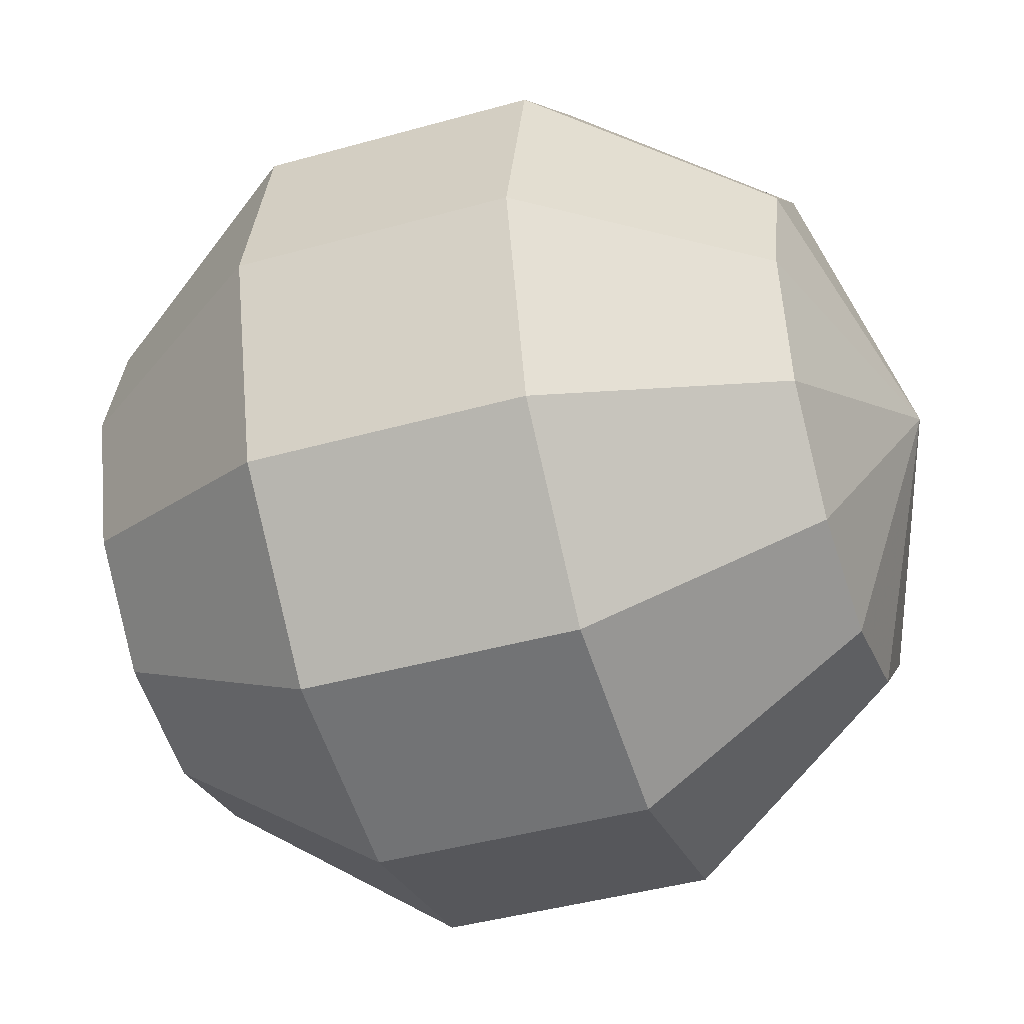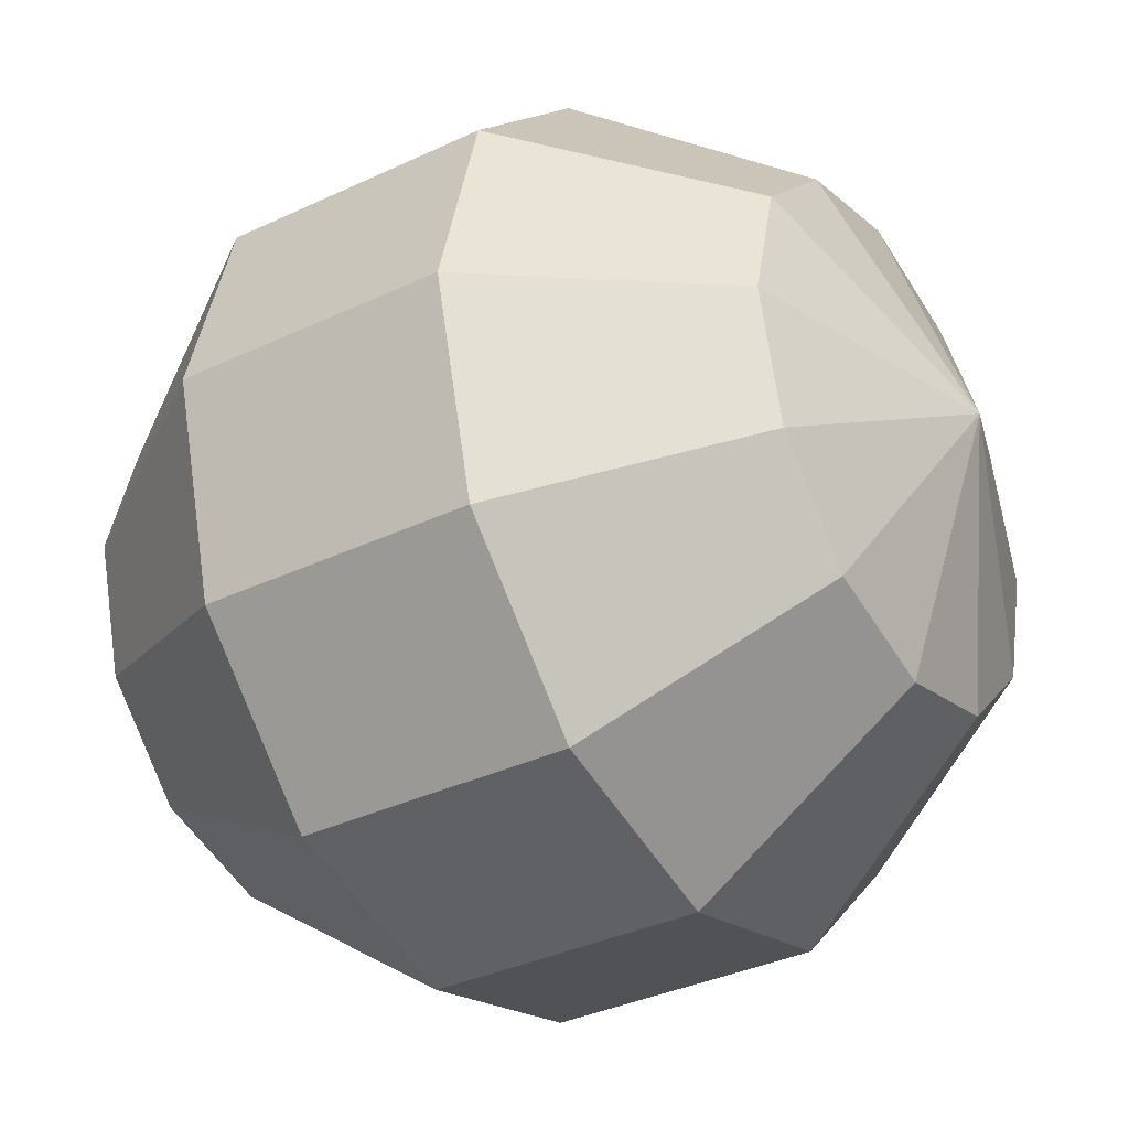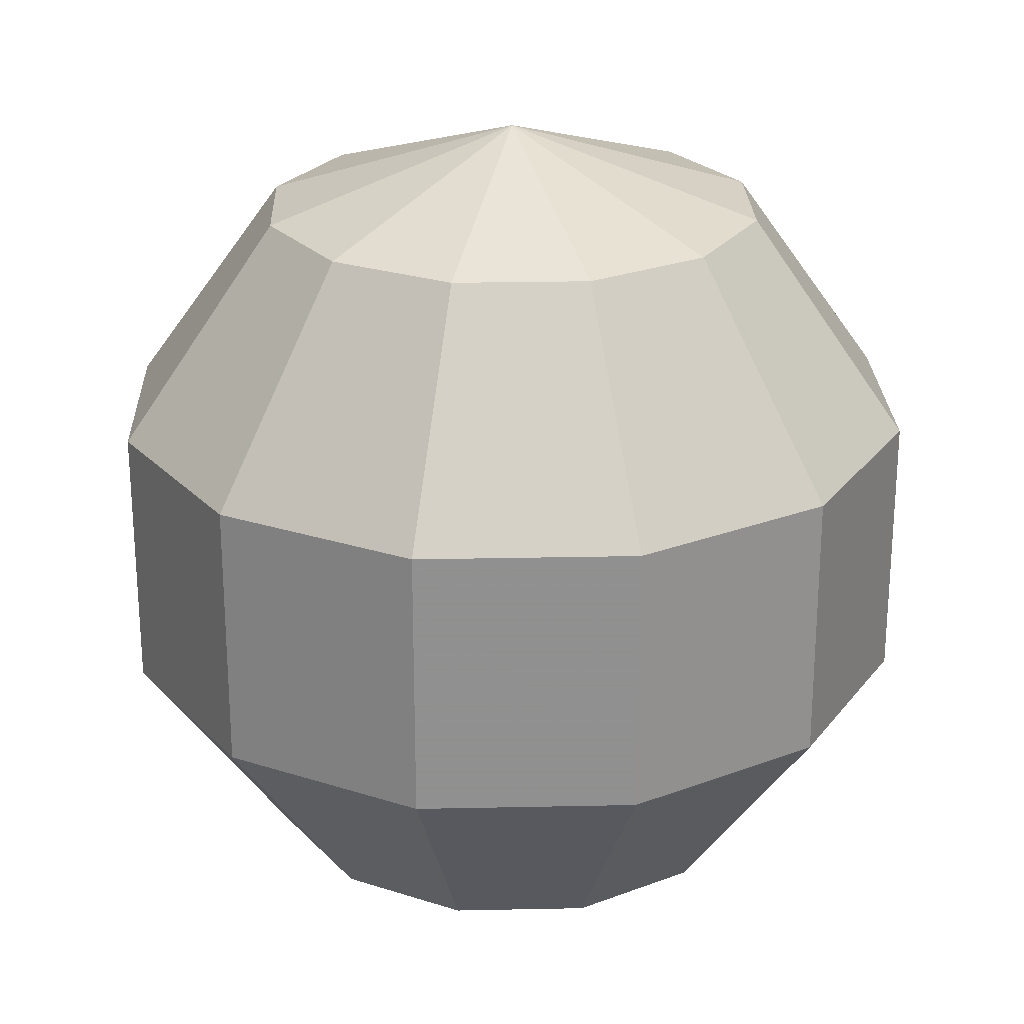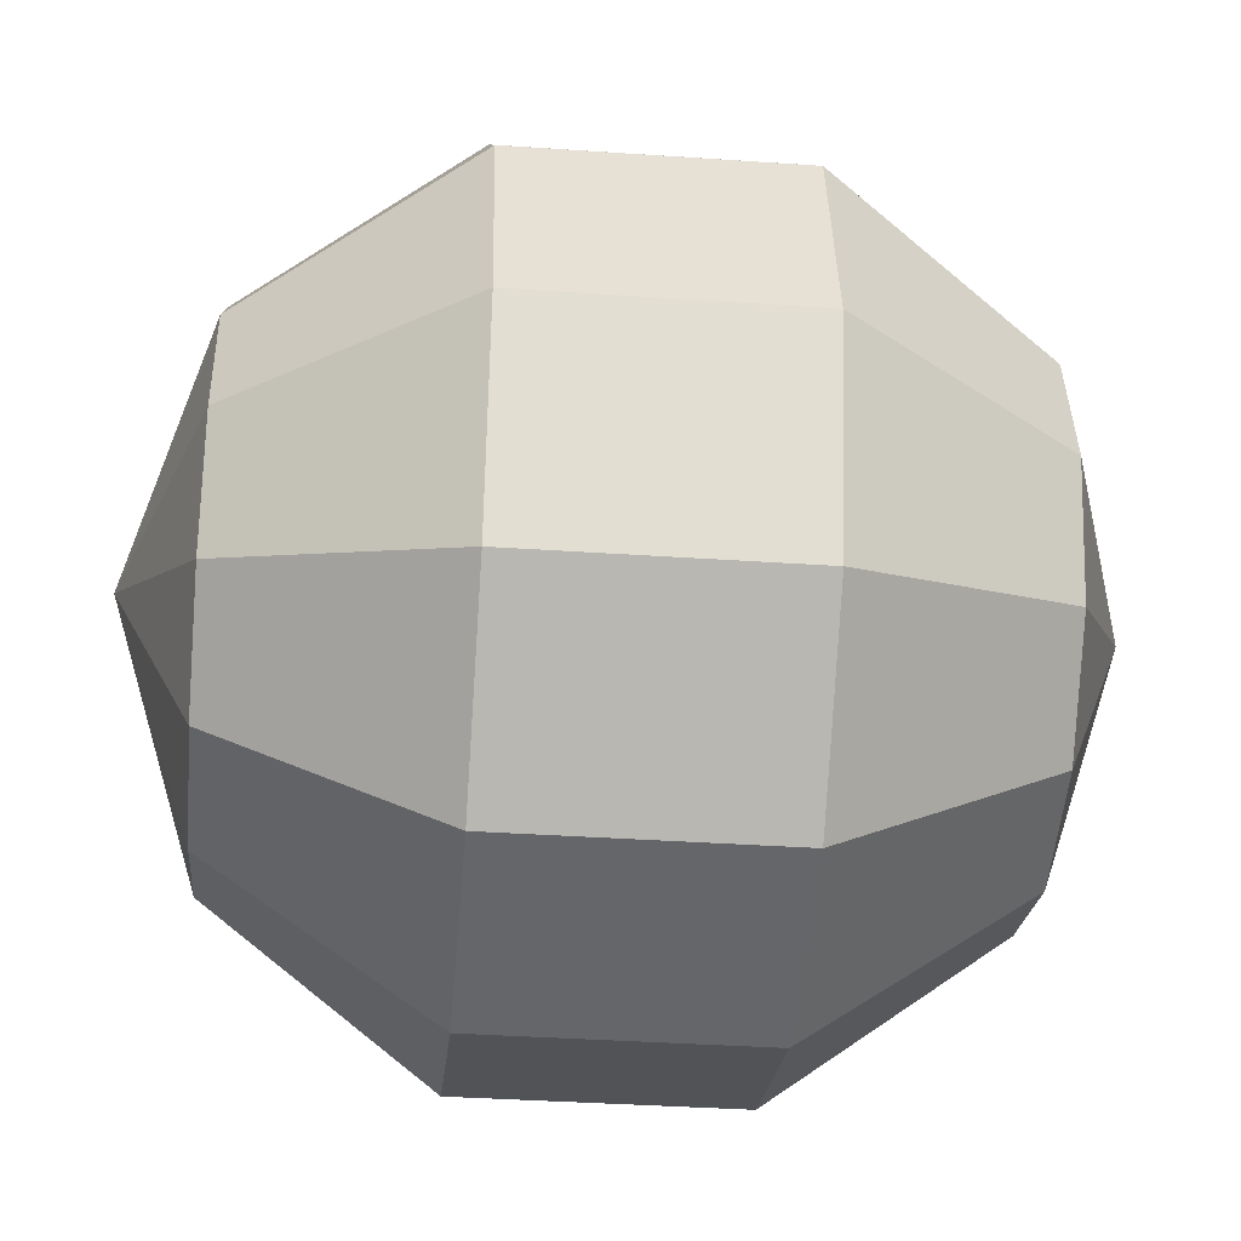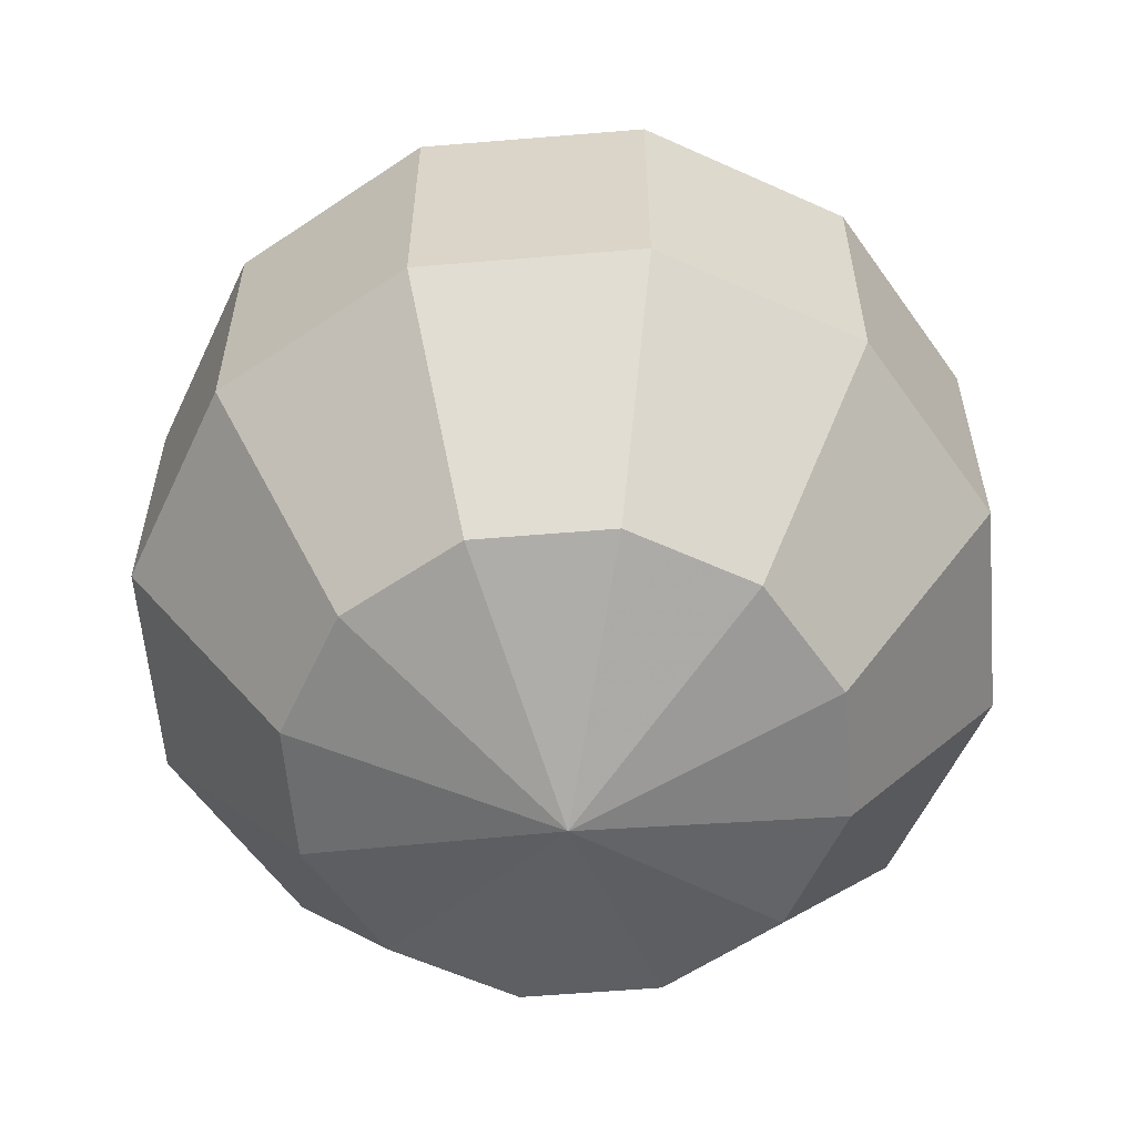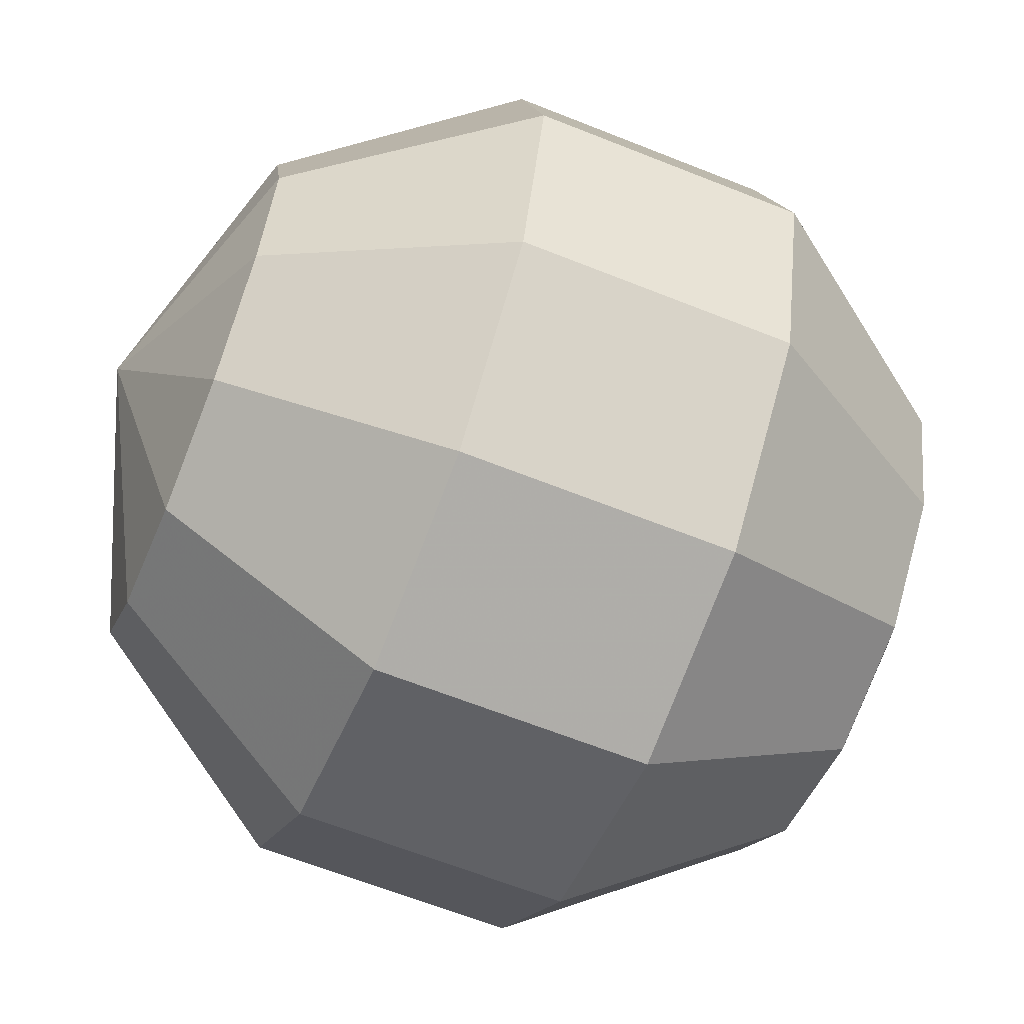
<metadata>
{"format":"obj","ext":"obj","renderer":"f3d","projection":"perspective","resolution":1024,"background":"white","views":[{"elev":-42.2,"azim":108.7,"up":"+Y"},{"elev":-35.4,"azim":-57.9,"up":"+Y"},{"elev":24.4,"azim":73.0,"up":"+Z"},{"elev":-36.7,"azim":84.9,"up":"+Y"},{"elev":-58.8,"azim":49.9,"up":"+Z"},{"elev":-63.1,"azim":67.9,"up":"+Y"}]}
</metadata>
<code>
v 0 0 -0.6548
v 0.3849 0 -0.5297
v 0.6227 0 -0.2023
v 0.6227 0 0.2023
v 0.3849 0 0.5297
v 0 0 0.6548
v 0.3333 0.1924 -0.5297
v 0.5393 0.3114 -0.2023
v 0.5393 0.3114 0.2023
v 0.3333 0.1924 0.5297
v 0.1924 0.3333 -0.5297
v 0.3114 0.5393 -0.2023
v 0.3114 0.5393 0.2023
v 0.1924 0.3333 0.5297
v 0 0.3849 -0.5297
v 0 0.6227 -0.2023
v 0 0.6227 0.2023
v 0 0.3849 0.5297
v -0.1924 0.3333 -0.5297
v -0.3114 0.5393 -0.2023
v -0.3114 0.5393 0.2023
v -0.1924 0.3333 0.5297
v -0.3333 0.1924 -0.5297
v -0.5393 0.3114 -0.2023
v -0.5393 0.3114 0.2023
v -0.3333 0.1924 0.5297
v -0.3849 0 -0.5297
v -0.6227 0 -0.2023
v -0.6227 0 0.2023
v -0.3849 0 0.5297
v -0.3333 -0.1924 -0.5297
v -0.5393 -0.3114 -0.2023
v -0.5393 -0.3114 0.2023
v -0.3333 -0.1924 0.5297
v -0.1924 -0.3333 -0.5297
v -0.3114 -0.5393 -0.2023
v -0.3114 -0.5393 0.2023
v -0.1924 -0.3333 0.5297
v -0 -0.3849 -0.5297
v -0 -0.6227 -0.2023
v -0 -0.6227 0.2023
v -0 -0.3849 0.5297
v 0.1924 -0.3333 -0.5297
v 0.3114 -0.5393 -0.2023
v 0.3114 -0.5393 0.2023
v 0.1924 -0.3333 0.5297
v 0.3333 -0.1924 -0.5297
v 0.5393 -0.3114 -0.2023
v 0.5393 -0.3114 0.2023
v 0.3333 -0.1924 0.5297
f 2 1 7
f 2 7 3
f 3 7 8
f 3 8 4
f 4 8 9
f 4 9 5
f 5 9 10
f 5 10 6
f 7 1 11
f 7 11 8
f 8 11 12
f 8 12 9
f 9 12 13
f 9 13 10
f 10 13 14
f 10 14 6
f 11 1 15
f 11 15 12
f 12 15 16
f 12 16 13
f 13 16 17
f 13 17 14
f 14 17 18
f 14 18 6
f 15 1 19
f 15 19 16
f 16 19 20
f 16 20 17
f 17 20 21
f 17 21 18
f 18 21 22
f 18 22 6
f 19 1 23
f 19 23 20
f 20 23 24
f 20 24 21
f 21 24 25
f 21 25 22
f 22 25 26
f 22 26 6
f 23 1 27
f 23 27 24
f 24 27 28
f 24 28 25
f 25 28 29
f 25 29 26
f 26 29 30
f 26 30 6
f 27 1 31
f 27 31 28
f 28 31 32
f 28 32 29
f 29 32 33
f 29 33 30
f 30 33 34
f 30 34 6
f 31 1 35
f 31 35 32
f 32 35 36
f 32 36 33
f 33 36 37
f 33 37 34
f 34 37 38
f 34 38 6
f 35 1 39
f 35 39 36
f 36 39 40
f 36 40 37
f 37 40 41
f 37 41 38
f 38 41 42
f 38 42 6
f 39 1 43
f 39 43 40
f 40 43 44
f 40 44 41
f 41 44 45
f 41 45 42
f 42 45 46
f 42 46 6
f 43 1 47
f 43 47 44
f 44 47 48
f 44 48 45
f 45 48 49
f 45 49 46
f 46 49 50
f 46 50 6
f 47 1 2
f 47 2 48
f 48 2 3
f 48 3 49
f 49 3 4
f 49 4 50
f 50 4 5
f 50 5 6

</code>
